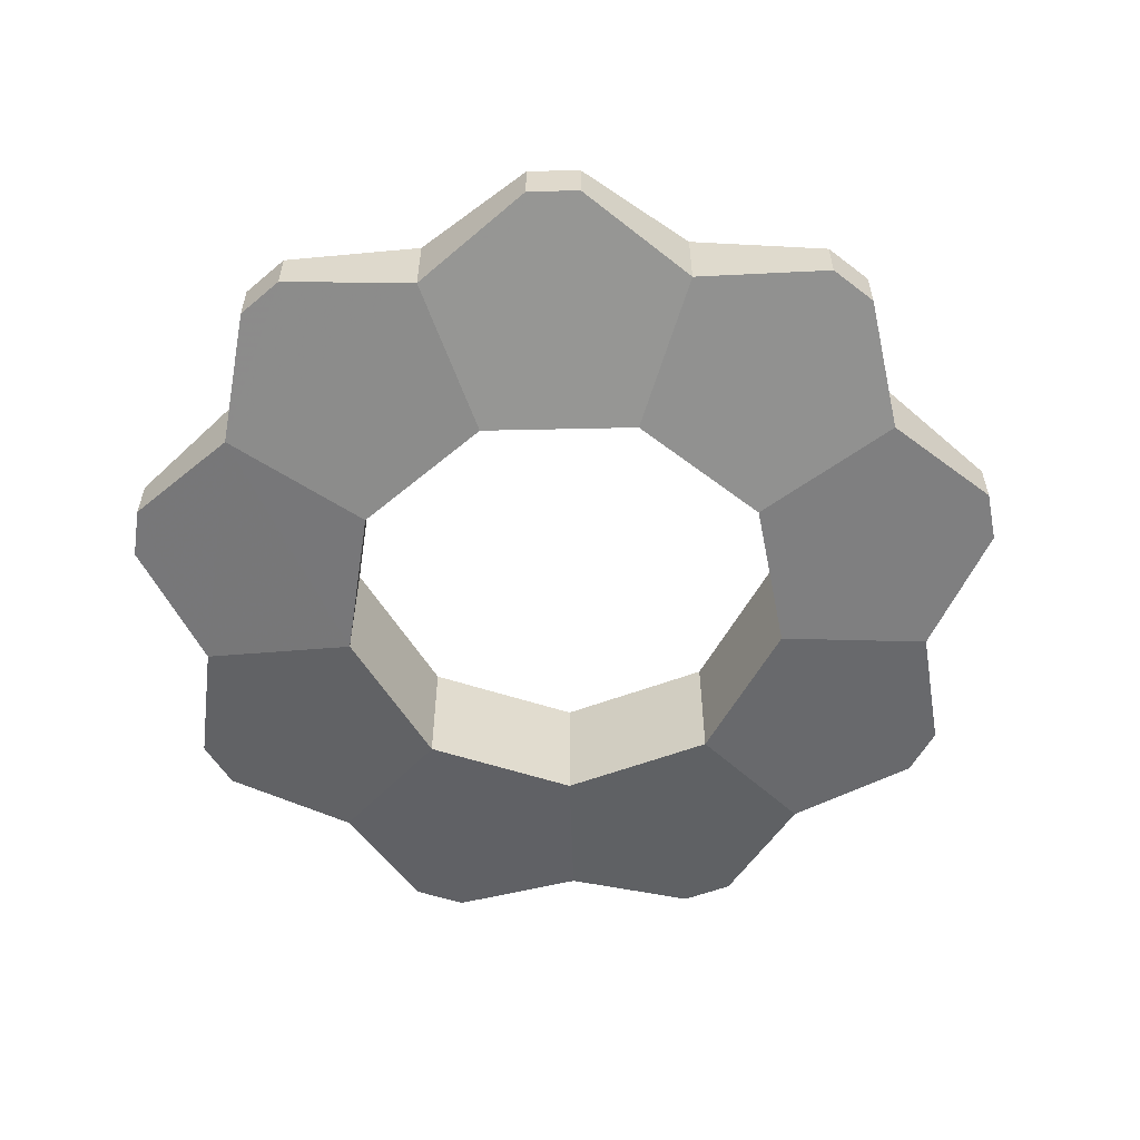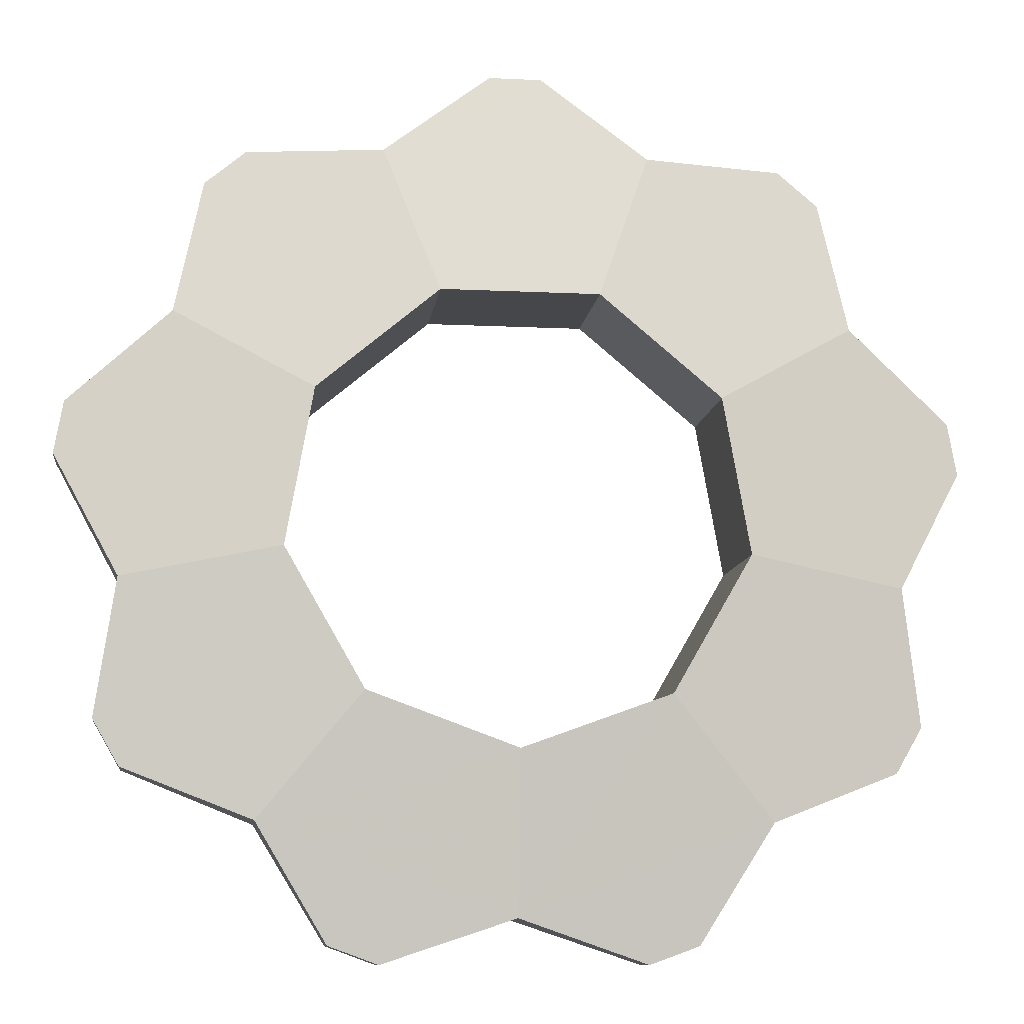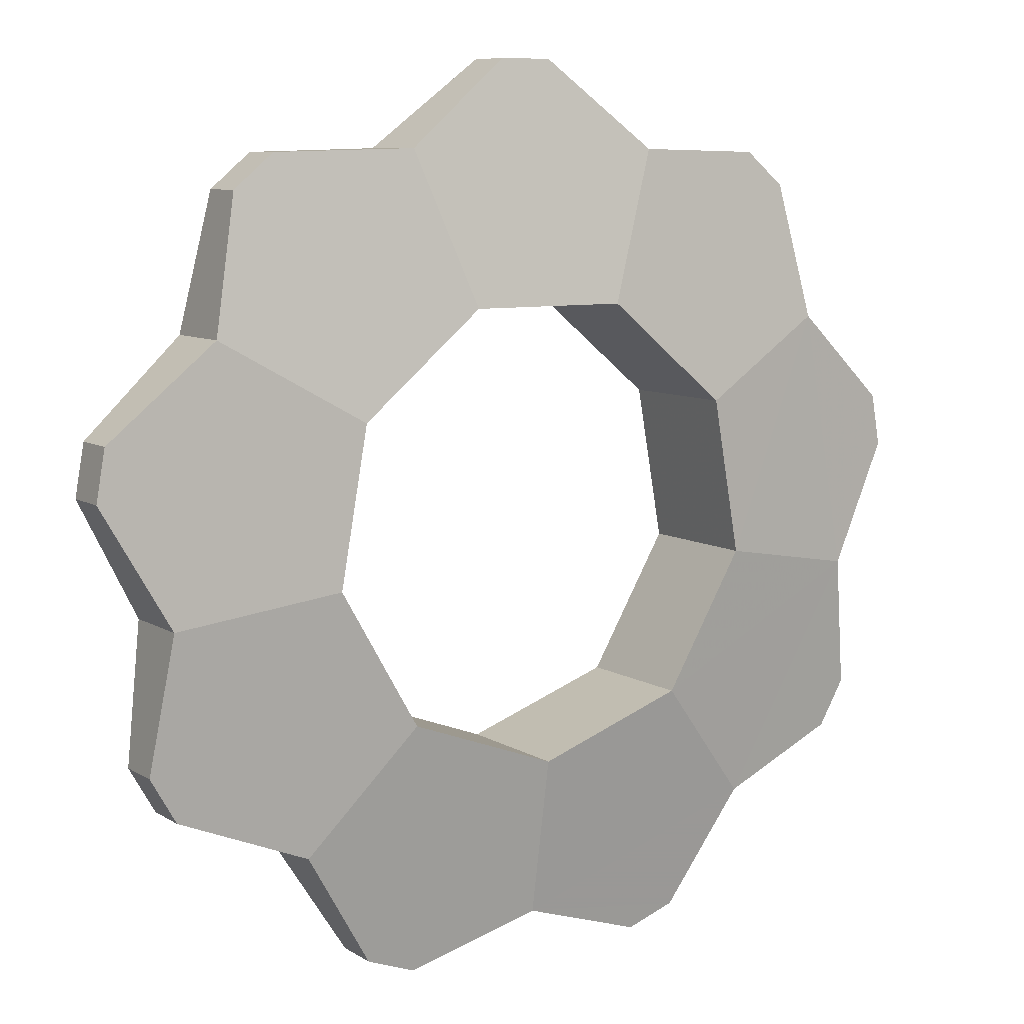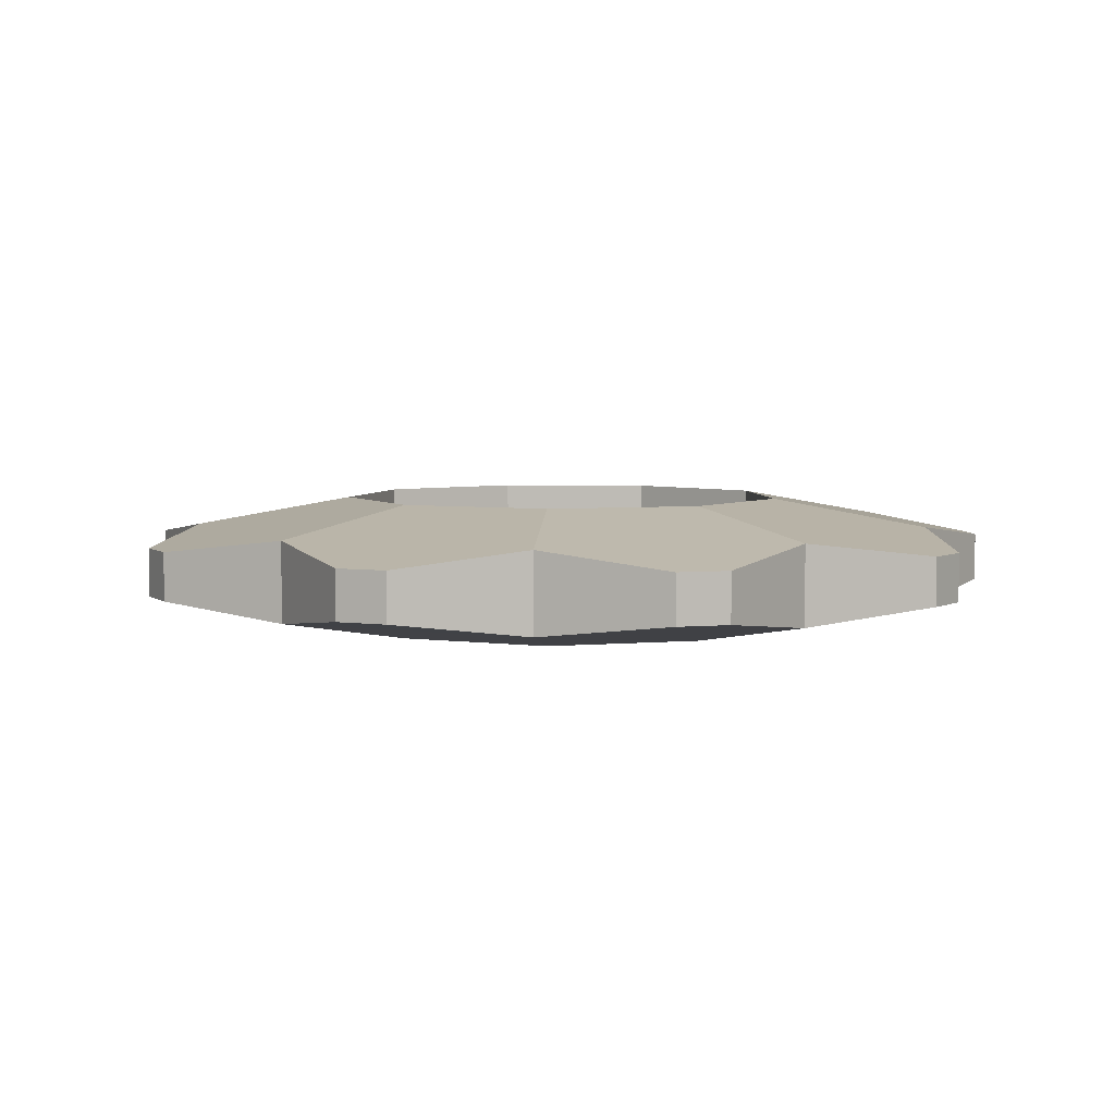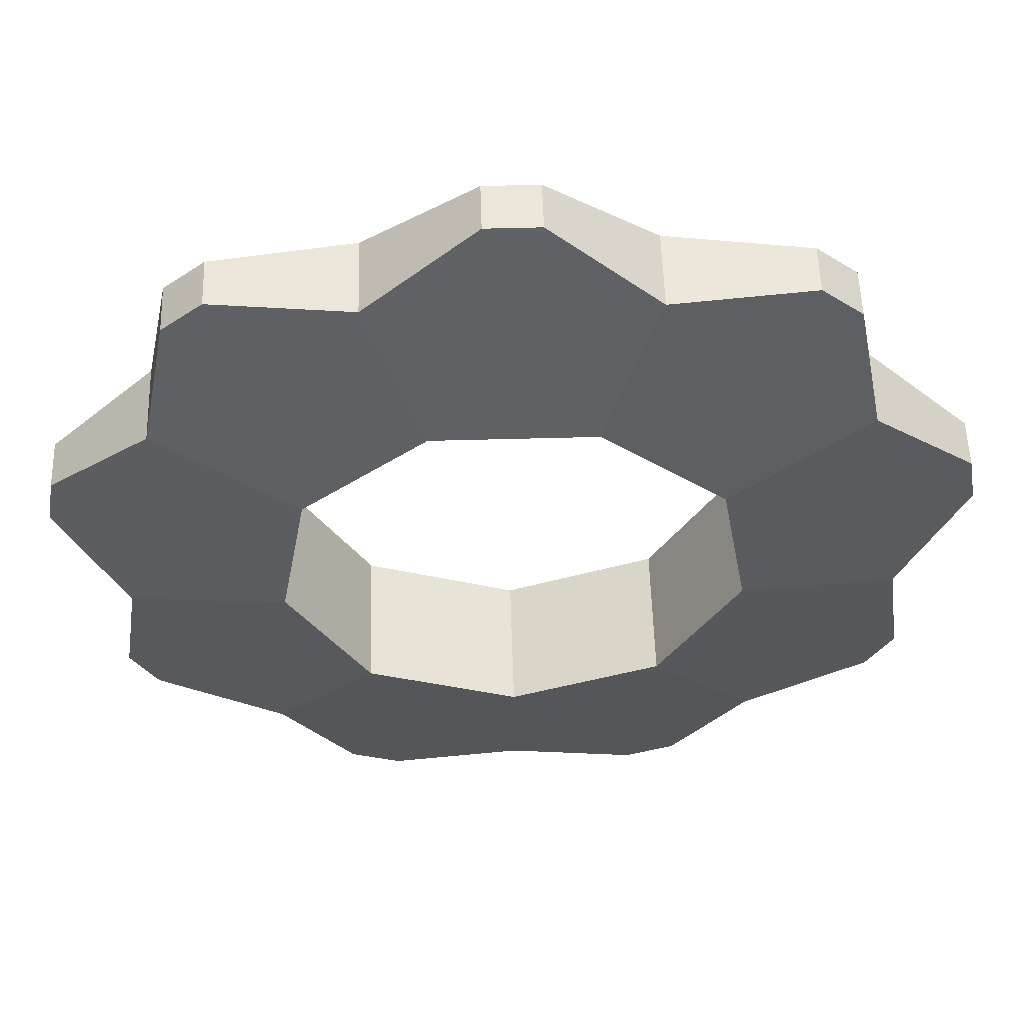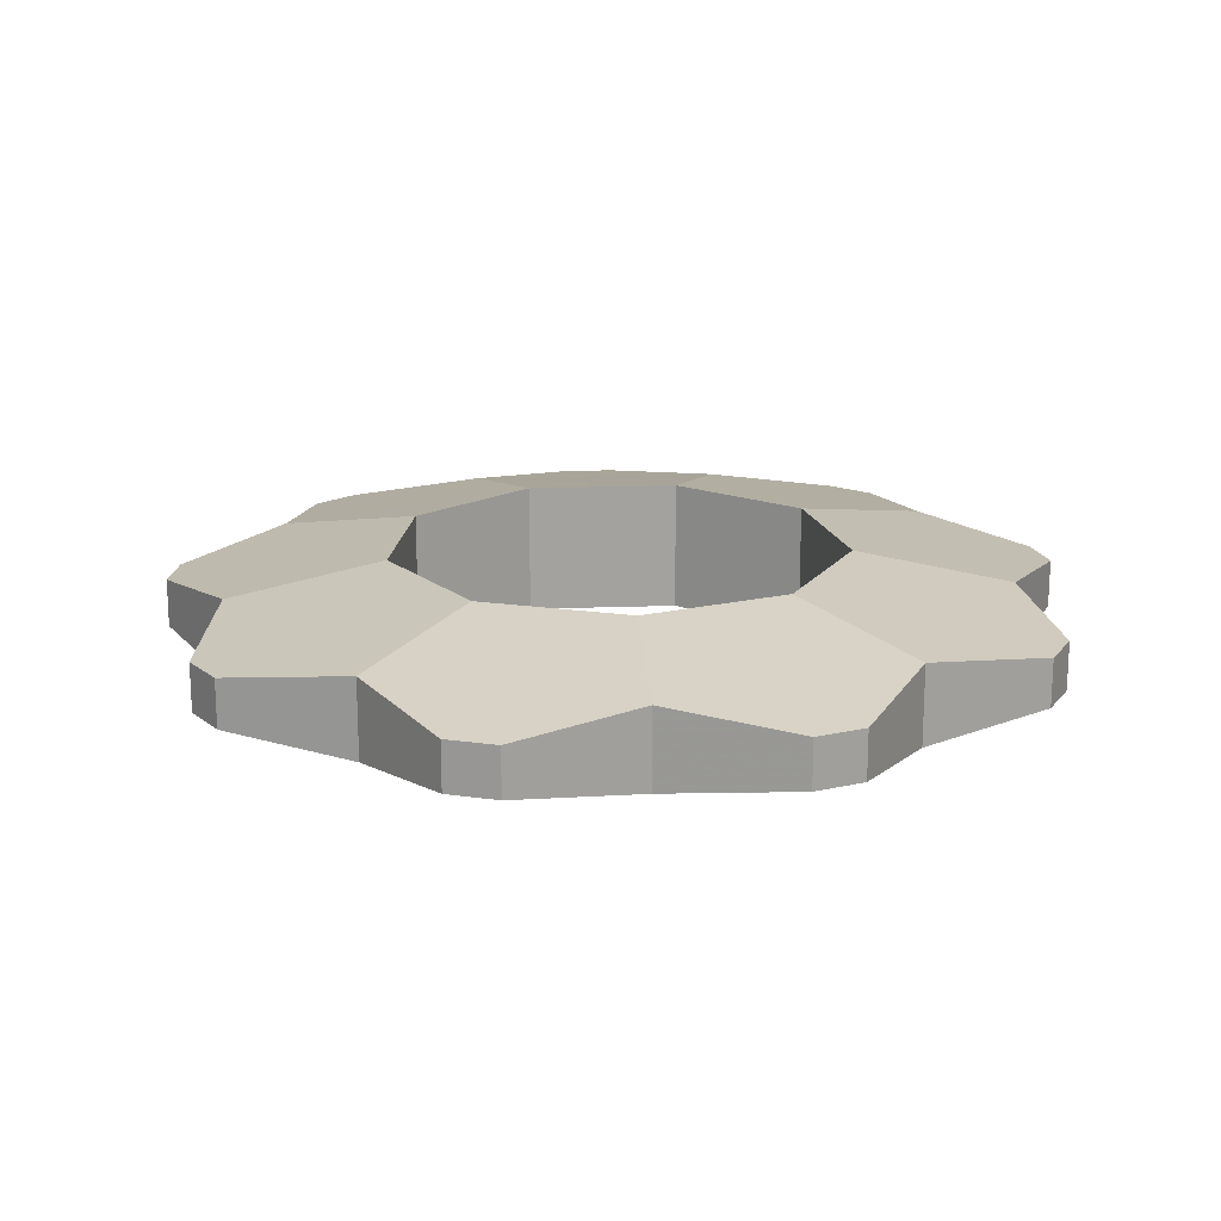
<metadata>
{"format":"obj","ext":"obj","renderer":"f3d","projection":"perspective","resolution":1024,"background":"white","views":[{"elev":-57.3,"azim":-38.7,"up":"+Y"},{"elev":-10.4,"azim":-7.1,"up":"+Z"},{"elev":8.3,"azim":148.1,"up":"+Z"},{"elev":4.8,"azim":143.9,"up":"+Y"},{"elev":54.2,"azim":-1.7,"up":"+Z"},{"elev":17.9,"azim":55.8,"up":"+Y"}]}
</metadata>
<code>
o Dark_Gear_Circle
v -0.03886 0.03619 0.6681
v 0.3996 0.03619 0.5367
v 0.6512 0.03619 0.1543
v 0.598 0.03619 -0.3004
v 0.265 0.03619 -0.6145
v -0.192 0.03619 -0.6411
v -0.5591 0.03619 -0.3677
v -0.6647 0.03619 0.07774
v -0.4592 0.03619 0.4868
v -0.03886 -0.03619 0.6681
v 0.3996 -0.03619 0.5367
v 0.6512 -0.03619 0.1543
v 0.598 -0.03619 -0.3004
v 0.265 -0.03619 -0.6145
v -0.192 -0.03619 -0.6411
v -0.5591 -0.03619 -0.3677
v -0.6647 -0.03619 0.07774
v -0.4592 -0.03619 0.4868
v 0.03886 0.03619 0.6681
v 0.4592 0.03619 0.4868
v 0.6647 0.03619 0.07773
v 0.5591 0.03619 -0.3677
v 0.192 0.03619 -0.6411
v -0.265 0.03619 -0.6145
v -0.598 0.03619 -0.3004
v -0.6512 0.03619 0.1543
v -0.3996 0.03619 0.5367
v 0.03886 -0.03619 0.6681
v 0.4592 -0.03619 0.4868
v 0.6647 -0.03619 0.07773
v 0.5591 -0.03619 -0.3677
v 0.192 -0.03619 -0.6411
v -0.265 -0.03619 -0.6145
v -0.598 -0.03619 -0.3004
v -0.6512 -0.03619 0.1543
v -0.3996 -0.03619 0.5367
v 0.1167 0.1003 0.3206
v 0.2954 0.1003 0.1706
v 0.336 0.1003 -0.05924
v 0.2193 0.1003 -0.2613
v -0 0.1003 -0.3411
v -0.2193 0.1003 -0.2613
v -0.336 0.1003 -0.05924
v -0.2954 0.1003 0.1706
v -0.1167 0.1003 0.3206
v 0.1167 -0.1003 0.3206
v 0.2954 -0.1003 0.1706
v 0.336 -0.1003 -0.05924
v 0.2193 -0.1003 -0.2613
v -0 -0.1003 -0.3411
v -0.2193 -0.1003 -0.2613
v -0.336 -0.1003 -0.05924
v -0.2954 -0.1003 0.1706
v -0.1167 -0.1003 0.3206
v 0.1959 0.05945 0.542
v 0.4984 0.05945 0.2893
v 0.5678 0.05945 -0.09876
v 0.3715 0.05945 -0.4406
v 0.001337 0.05945 -0.5763
v -0.3694 0.05945 -0.4423
v -0.5673 0.05945 -0.1014
v -0.4998 0.05945 0.287
v -0.1984 0.05945 0.5411
v 0.1959 -0.05945 0.542
v 0.4984 -0.05945 0.2893
v 0.5678 -0.05945 -0.09876
v 0.3715 -0.05945 -0.4406
v 0.001337 -0.05945 -0.5763
v -0.3694 -0.05945 -0.4423
v -0.5673 -0.05945 -0.1014
v -0.4998 -0.05945 0.287
v -0.1984 -0.05945 0.5411
f 63 1 19 55
f 55 2 20 56
f 56 3 21 57
f 57 4 22 58
f 58 5 23 59
f 59 6 24 60
f 60 7 25 61
f 61 8 26 62
f 62 9 27 63
f 28 10 72 64
f 29 11 64 65
f 30 12 65 66
f 31 13 66 67
f 32 14 67 68
f 33 15 68 69
f 34 16 69 70
f 35 17 70 71
f 36 18 71 72
f 55 37 45 63
f 56 38 37 55
f 57 39 38 56
f 58 40 39 57
f 59 41 40 58
f 60 42 41 59
f 61 43 42 60
f 62 44 43 61
f 63 45 44 62
f 54 46 64 72
f 46 47 65 64
f 47 48 66 65
f 48 49 67 66
f 49 50 68 67
f 50 51 69 68
f 51 52 70 69
f 52 53 71 70
f 53 54 72 71
f 1 63 72 10
f 2 55 64 11
f 3 56 65 12
f 4 57 66 13
f 5 58 67 14
f 6 59 68 15
f 7 60 69 16
f 8 61 70 17
f 9 62 71 18
f 1 10 28 19
f 2 11 29 20
f 3 12 30 21
f 4 13 31 22
f 5 14 32 23
f 6 15 33 24
f 7 16 34 25
f 8 17 35 26
f 9 18 36 27
f 19 28 64 55
f 20 29 65 56
f 21 30 66 57
f 22 31 67 58
f 23 32 68 59
f 24 33 69 60
f 25 34 70 61
f 26 35 71 62
f 27 36 72 63
f 37 46 54 45
f 38 47 46 37
f 39 48 47 38
f 40 49 48 39
f 41 50 49 40
f 42 51 50 41
f 43 52 51 42
f 44 53 52 43
f 45 54 53 44

</code>
